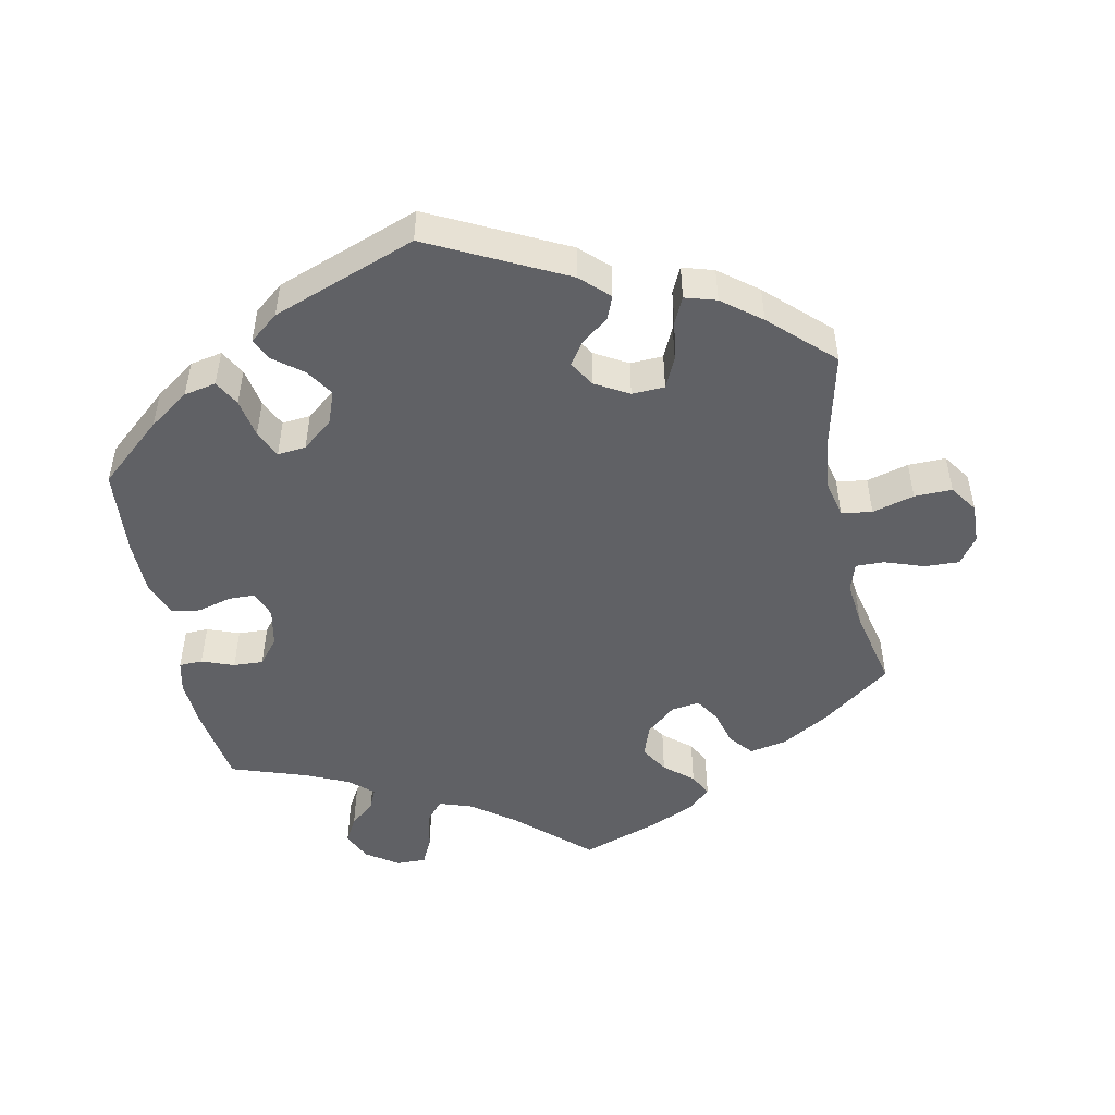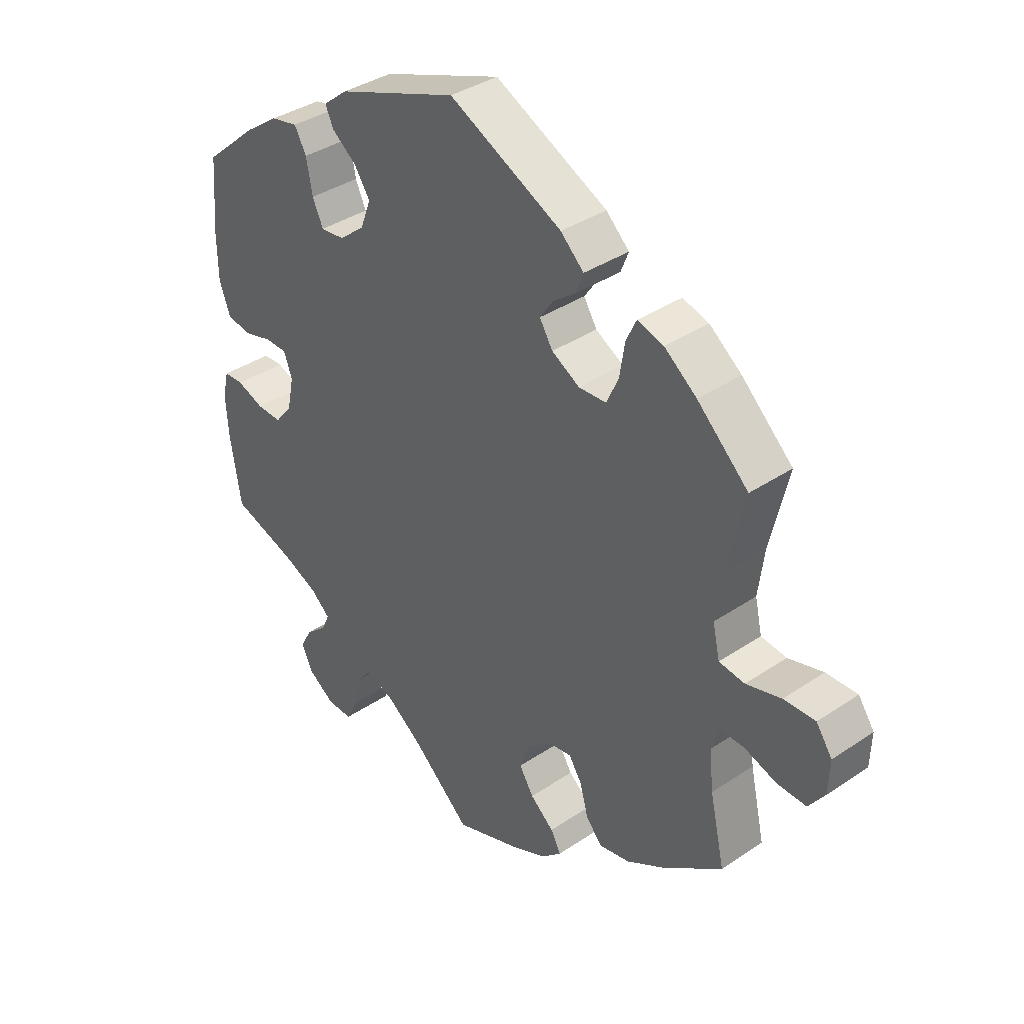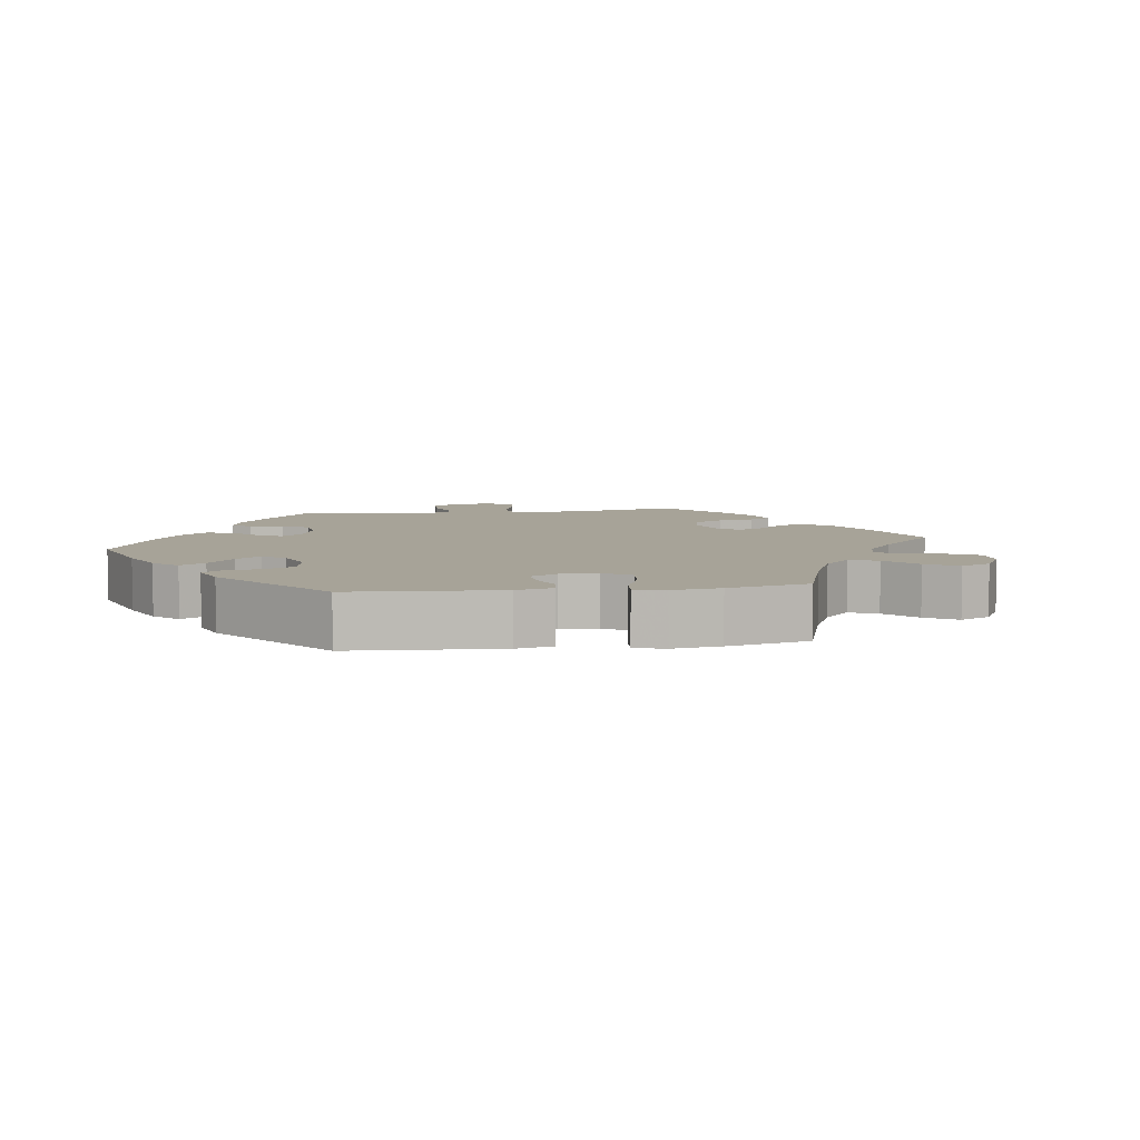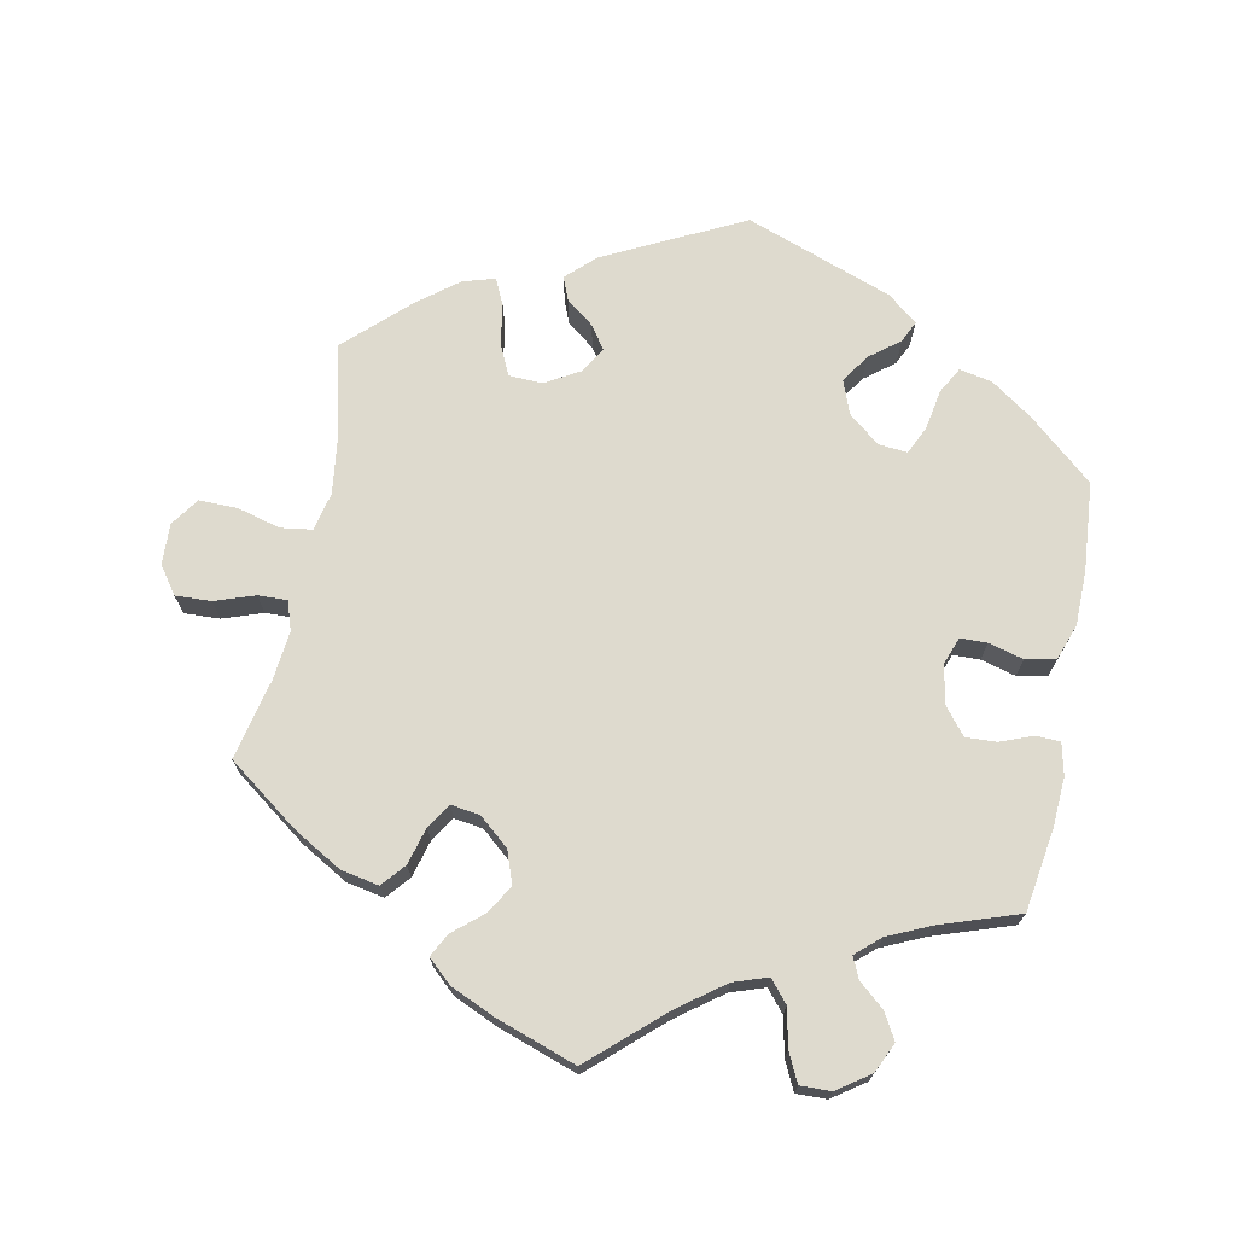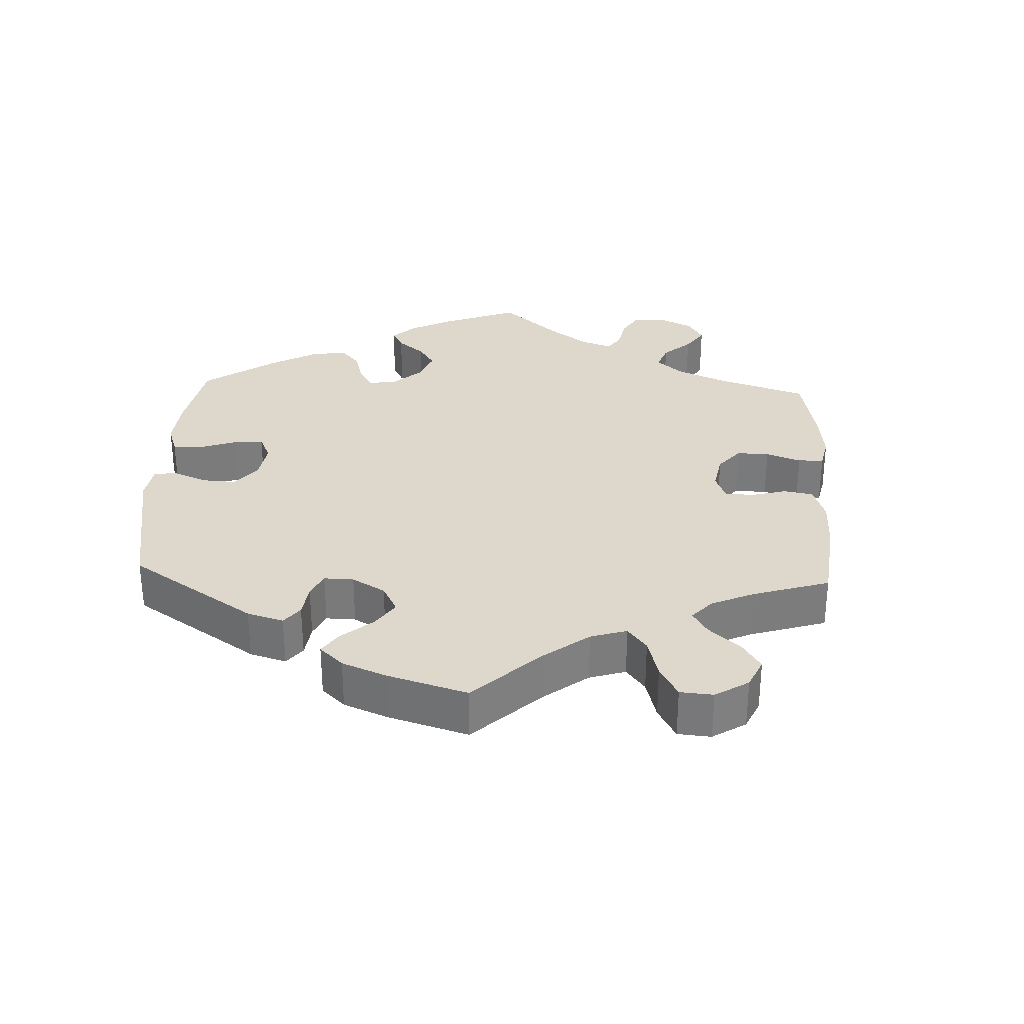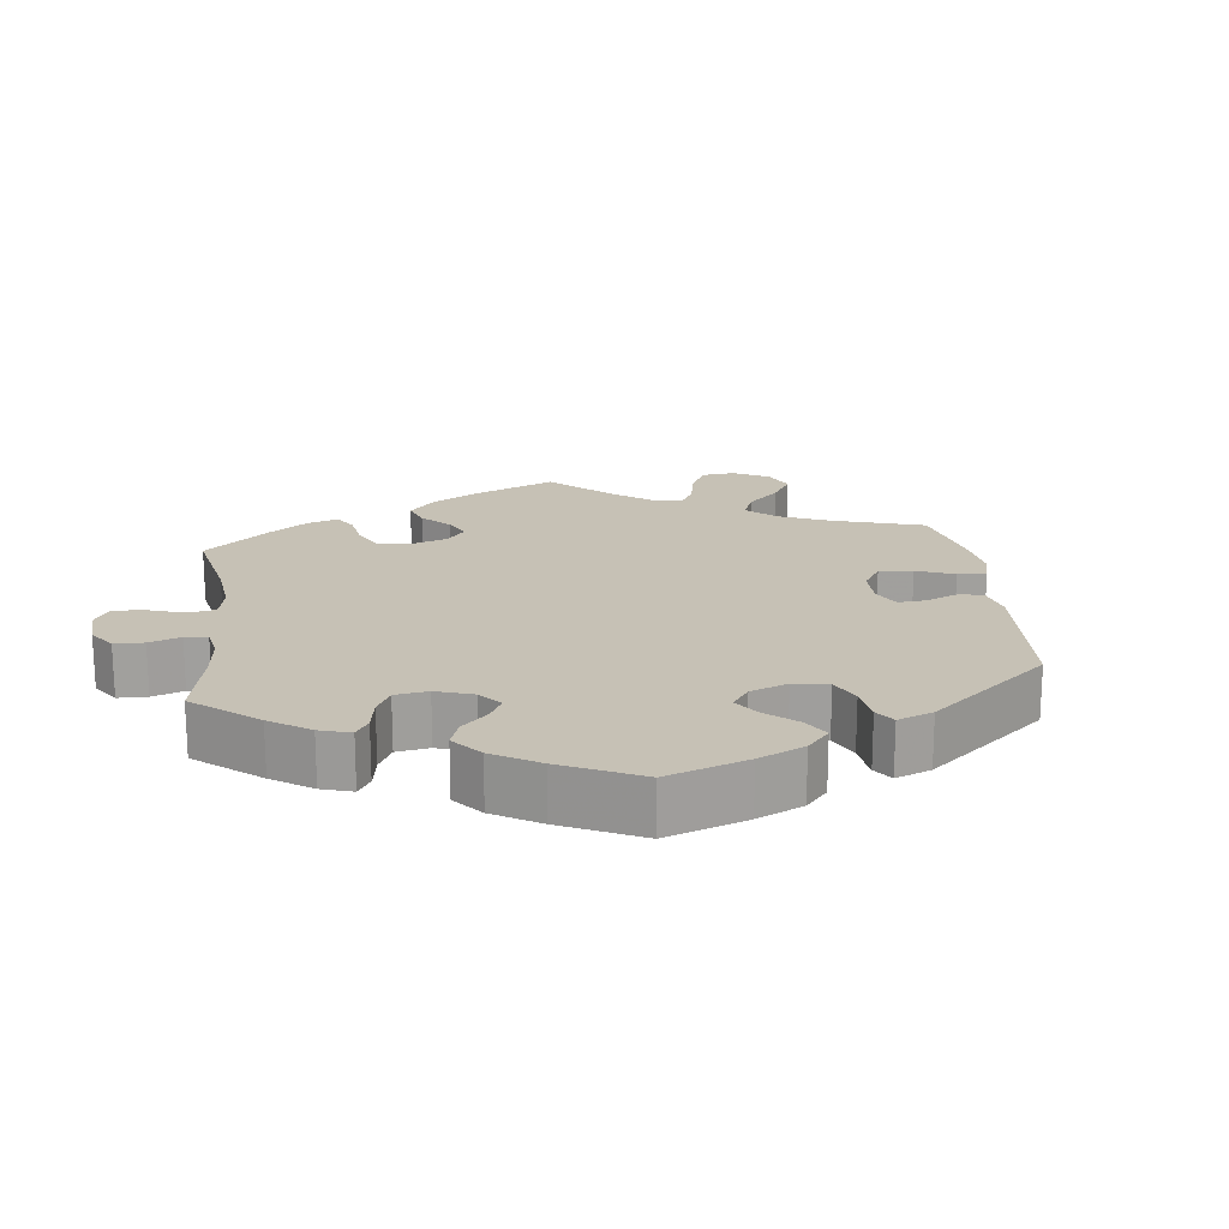
<metadata>
{"format":"obj","ext":"obj","renderer":"f3d","projection":"perspective","resolution":1024,"background":"white","views":[{"elev":-49.5,"azim":11.5,"up":"+Y"},{"elev":37.0,"azim":48.9,"up":"+Z"},{"elev":6.8,"azim":22.1,"up":"+Y"},{"elev":71.3,"azim":-168.8,"up":"+Y"},{"elev":31.4,"azim":62.6,"up":"+Y"},{"elev":18.7,"azim":-67.0,"up":"+Y"}]}
</metadata>
<code>
v -0.518 0.07 -0.175
v -0.522 0.07 -0.108
v -0.512 0.07 -0.064
v -0.479 0.07 -0.063
v -0.434 0.07 -0.08
v -0.392 0.07 -0.082
v -0.363 0.07 -0.046
v -0.352 0.07 0.008
v -0.366 0.07 0.046
v -0.403 0.07 0.047
v -0.451 0.07 0.034
v -0.492 0.07 0.042
v -0.51 0.07 0.092
v -0.511 0.07 0.167
v -0.501 0.07 0.289
v -0.412 0.07 0.366
v -0.355 0.07 0.406
v -0.31 0.07 0.415
v -0.29 0.07 0.379
v -0.28 0.07 0.324
v -0.262 0.07 0.285
v -0.222 0.07 0.289
v -0.179 0.07 0.324
v -0.162 0.07 0.37
v -0.188 0.07 0.409
v -0.229 0.07 0.441
v -0.243 0.07 0.471
v -0.202 0.07 0.504
v 0 0.07 0.578
v 0.19 0.07 0.483
v 0.229 0.07 0.446
v 0.216 0.07 0.413
v 0.178 0.07 0.384
v 0.156 0.07 0.352
v 0.178 0.07 0.316
v 0.225 0.07 0.289
v 0.271 0.07 0.291
v 0.291 0.07 0.334
v 0.3 0.07 0.39
v 0.317 0.07 0.426
v 0.361 0.07 0.413
v 0.415 0.07 0.371
v 0.501 0.07 0.29
v 0.471 0.07 0.161
v 0.461 0.07 0.083
v 0.473 0.07 0.03
v 0.516 0.07 0.024
v 0.575 0.07 0.04
v 0.628 0.07 0.041
v 0.655 0.07 0.002
v 0.653 0.07 -0.054
v 0.626 0.07 -0.092
v 0.577 0.07 -0.09
v 0.522 0.07 -0.071
v 0.482 0.07 -0.07
v 0.469 0.07 -0.11
v 0.476 0.07 -0.176
v 0.501 0.07 -0.288
v 0.402 0.07 -0.361
v 0.336 0.07 -0.399
v 0.284 0.07 -0.409
v 0.257 0.07 -0.377
v 0.243 0.07 -0.326
v 0.221 0.07 -0.292
v 0.181 0.07 -0.298
v 0.14 0.07 -0.333
v 0.124 0.07 -0.378
v 0.148 0.07 -0.417
v 0.188 0.07 -0.451
v 0.205 0.07 -0.483
v 0.172 0.07 -0.513
v 0.111 0.07 -0.54
v 0.001 0.07 -0.578
v -0.098 0.07 -0.489
v -0.16 0.07 -0.443
v -0.207 0.07 -0.427
v -0.232 0.07 -0.457
v -0.243 0.07 -0.509
v -0.262 0.07 -0.549
v -0.304 0.07 -0.548
v -0.349 0.07 -0.517
v -0.368 0.07 -0.476
v -0.348 0.07 -0.44
v -0.313 0.07 -0.41
v -0.3 0.07 -0.381
v -0.333 0.07 -0.352
v -0.393 0.07 -0.325
v -0.5 0.07 -0.289
v -0.518 0 -0.175
v -0.522 0 -0.108
v -0.512 0 -0.064
v -0.479 0 -0.063
v -0.434 0 -0.08
v -0.392 0 -0.082
v -0.363 0 -0.046
v -0.352 0 0.008
v -0.366 0 0.046
v -0.403 0 0.047
v -0.451 0 0.034
v -0.492 0 0.042
v -0.51 0 0.092
v -0.511 0 0.167
v -0.501 0 0.289
v -0.412 0 0.366
v -0.355 0 0.406
v -0.31 0 0.415
v -0.29 0 0.379
v -0.28 0 0.324
v -0.262 0 0.285
v -0.222 0 0.289
v -0.179 0 0.324
v -0.162 0 0.37
v -0.188 0 0.409
v -0.229 0 0.441
v -0.243 0 0.471
v -0.202 0 0.504
v 0 0 0.578
v 0.19 0 0.483
v 0.229 0 0.446
v 0.216 0 0.413
v 0.178 0 0.384
v 0.156 0 0.352
v 0.178 0 0.316
v 0.225 0 0.289
v 0.271 0 0.291
v 0.291 0 0.334
v 0.3 0 0.39
v 0.317 0 0.426
v 0.361 0 0.413
v 0.415 0 0.371
v 0.501 0 0.29
v 0.471 0 0.161
v 0.461 0 0.083
v 0.473 0 0.03
v 0.516 0 0.024
v 0.575 0 0.04
v 0.628 0 0.041
v 0.655 0 0.002
v 0.653 0 -0.054
v 0.626 0 -0.092
v 0.577 0 -0.09
v 0.522 0 -0.071
v 0.482 0 -0.07
v 0.469 0 -0.11
v 0.476 0 -0.176
v 0.501 0 -0.288
v 0.402 0 -0.361
v 0.336 0 -0.399
v 0.284 0 -0.409
v 0.257 0 -0.377
v 0.243 0 -0.326
v 0.221 0 -0.292
v 0.181 0 -0.298
v 0.14 0 -0.333
v 0.124 0 -0.378
v 0.148 0 -0.417
v 0.188 0 -0.451
v 0.205 0 -0.483
v 0.172 0 -0.513
v 0.111 0 -0.54
v 0.001 0 -0.578
v -0.098 0 -0.489
v -0.16 0 -0.443
v -0.207 0 -0.427
v -0.232 0 -0.457
v -0.243 0 -0.509
v -0.262 0 -0.549
v -0.304 0 -0.548
v -0.349 0 -0.517
v -0.368 0 -0.476
v -0.348 0 -0.44
v -0.313 0 -0.41
v -0.3 0 -0.381
v -0.333 0 -0.352
v -0.393 0 -0.325
v -0.5 0 -0.289
f 87 88 1 2
f 86 87 2 3
f 85 86 3 4
f 81 82 83 84
f 81 84 85
f 80 81 85
f 77 78 79 80
f 77 80 85
f 76 77 85 4
f 71 72 73 74
f 71 74 75
f 68 69 70 71
f 67 68 71 75
f 66 67 75 76
f 60 61 62 63
f 60 63 64
f 57 58 59 60
f 56 57 60 64
f 55 56 64 65
f 51 52 53 54
f 51 54 55
f 50 51 55
f 47 48 49 50
f 46 47 50 55
f 45 46 55 65
f 41 42 43 44
f 38 39 40 41
f 37 38 41 44
f 36 37 44 45
f 30 31 32 33
f 30 33 34
f 29 30 34
f 28 29 34 35
f 25 26 27 28
f 24 25 28 35
f 17 18 19 20
f 17 20 21
f 16 17 21
f 15 16 21
f 14 15 21
f 13 14 21 22
f 10 11 12 13
f 9 10 13 22
f 66 76 4 5
f 65 66 5 6
f 45 65 6 7
f 36 45 7 8
f 23 24 35 36
f 22 23 36
f 8 9 22 36
f 90 89 176 175
f 91 90 175 174
f 92 91 174 173
f 172 171 170 169
f 173 172 169
f 173 169 168
f 168 167 166 165
f 173 168 165
f 92 173 165 164
f 162 161 160 159
f 163 162 159
f 159 158 157 156
f 163 159 156 155
f 164 163 155 154
f 151 150 149 148
f 152 151 148
f 148 147 146 145
f 152 148 145 144
f 153 152 144 143
f 142 141 140 139
f 143 142 139
f 143 139 138
f 138 137 136 135
f 143 138 135 134
f 153 143 134 133
f 132 131 130 129
f 129 128 127 126
f 132 129 126 125
f 133 132 125 124
f 121 120 119 118
f 122 121 118
f 122 118 117
f 123 122 117 116
f 116 115 114 113
f 123 116 113 112
f 108 107 106 105
f 109 108 105
f 109 105 104
f 109 104 103
f 109 103 102
f 110 109 102 101
f 101 100 99 98
f 110 101 98 97
f 93 92 164 154
f 94 93 154 153
f 95 94 153 133
f 96 95 133 124
f 124 123 112 111
f 124 111 110
f 124 110 97 96
f 1 89 90 2
f 2 90 91 3
f 3 91 92 4
f 4 92 93 5
f 5 93 94 6
f 6 94 95 7
f 7 95 96 8
f 8 96 97 9
f 9 97 98 10
f 10 98 99 11
f 11 99 100 12
f 12 100 101 13
f 13 101 102 14
f 14 102 103 15
f 15 103 104 16
f 16 104 105 17
f 17 105 106 18
f 18 106 107 19
f 19 107 108 20
f 20 108 109 21
f 21 109 110 22
f 22 110 111 23
f 23 111 112 24
f 24 112 113 25
f 25 113 114 26
f 26 114 115 27
f 27 115 116 28
f 28 116 117 29
f 29 117 118 30
f 30 118 119 31
f 31 119 120 32
f 32 120 121 33
f 33 121 122 34
f 34 122 123 35
f 35 123 124 36
f 36 124 125 37
f 37 125 126 38
f 38 126 127 39
f 39 127 128 40
f 40 128 129 41
f 41 129 130 42
f 42 130 131 43
f 43 131 132 44
f 44 132 133 45
f 45 133 134 46
f 46 134 135 47
f 47 135 136 48
f 48 136 137 49
f 49 137 138 50
f 50 138 139 51
f 51 139 140 52
f 52 140 141 53
f 53 141 142 54
f 54 142 143 55
f 55 143 144 56
f 56 144 145 57
f 57 145 146 58
f 58 146 147 59
f 59 147 148 60
f 60 148 149 61
f 61 149 150 62
f 62 150 151 63
f 63 151 152 64
f 64 152 153 65
f 65 153 154 66
f 66 154 155 67
f 67 155 156 68
f 68 156 157 69
f 69 157 158 70
f 70 158 159 71
f 71 159 160 72
f 72 160 161 73
f 73 161 162 74
f 74 162 163 75
f 75 163 164 76
f 76 164 165 77
f 77 165 166 78
f 78 166 167 79
f 79 167 168 80
f 80 168 169 81
f 81 169 170 82
f 82 170 171 83
f 83 171 172 84
f 84 172 173 85
f 85 173 174 86
f 86 174 175 87
f 87 175 176 88
f 88 176 89 1

</code>
